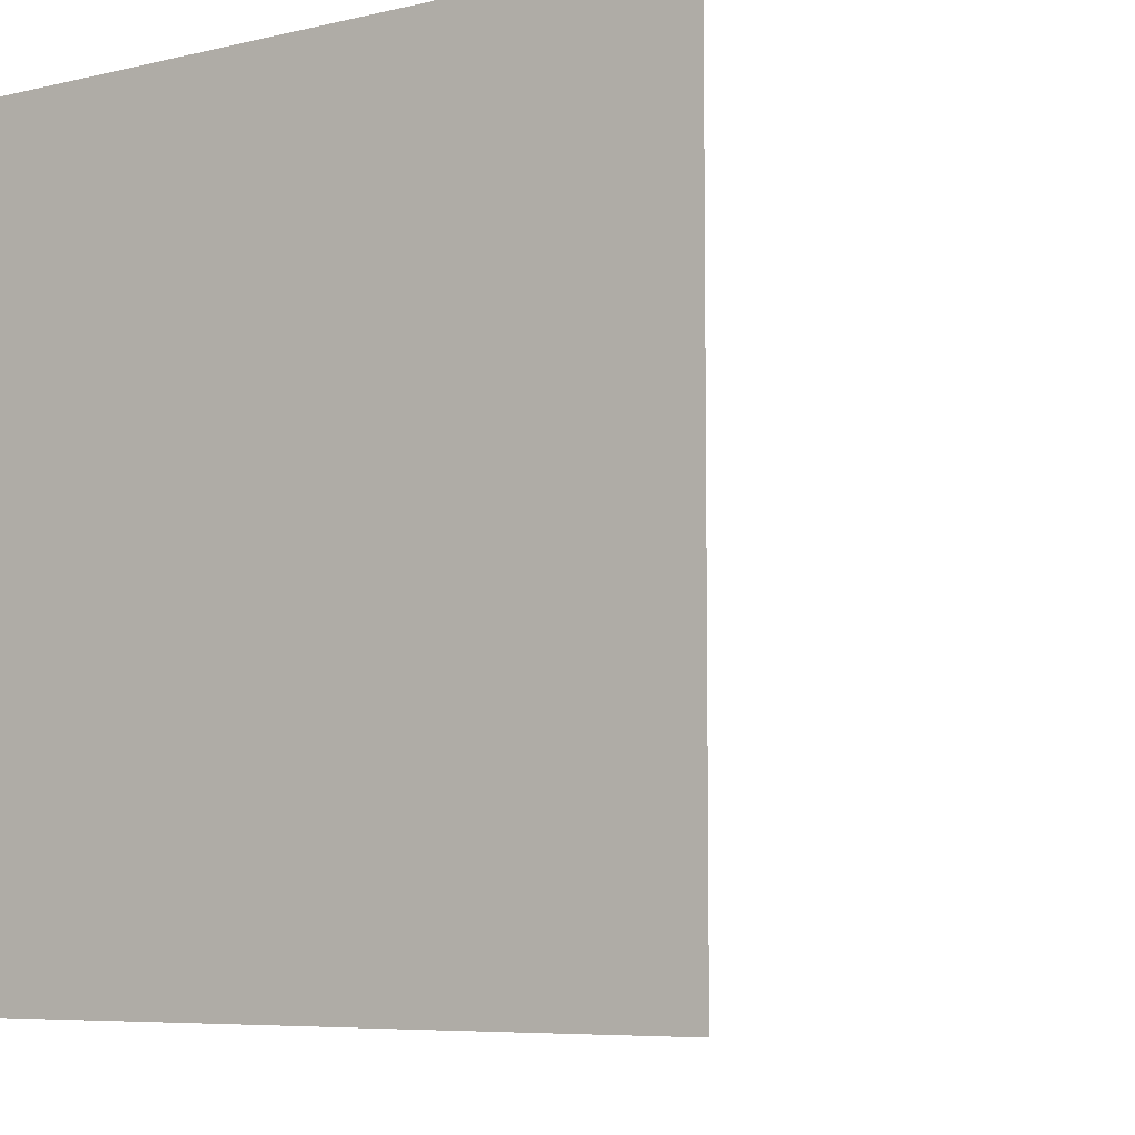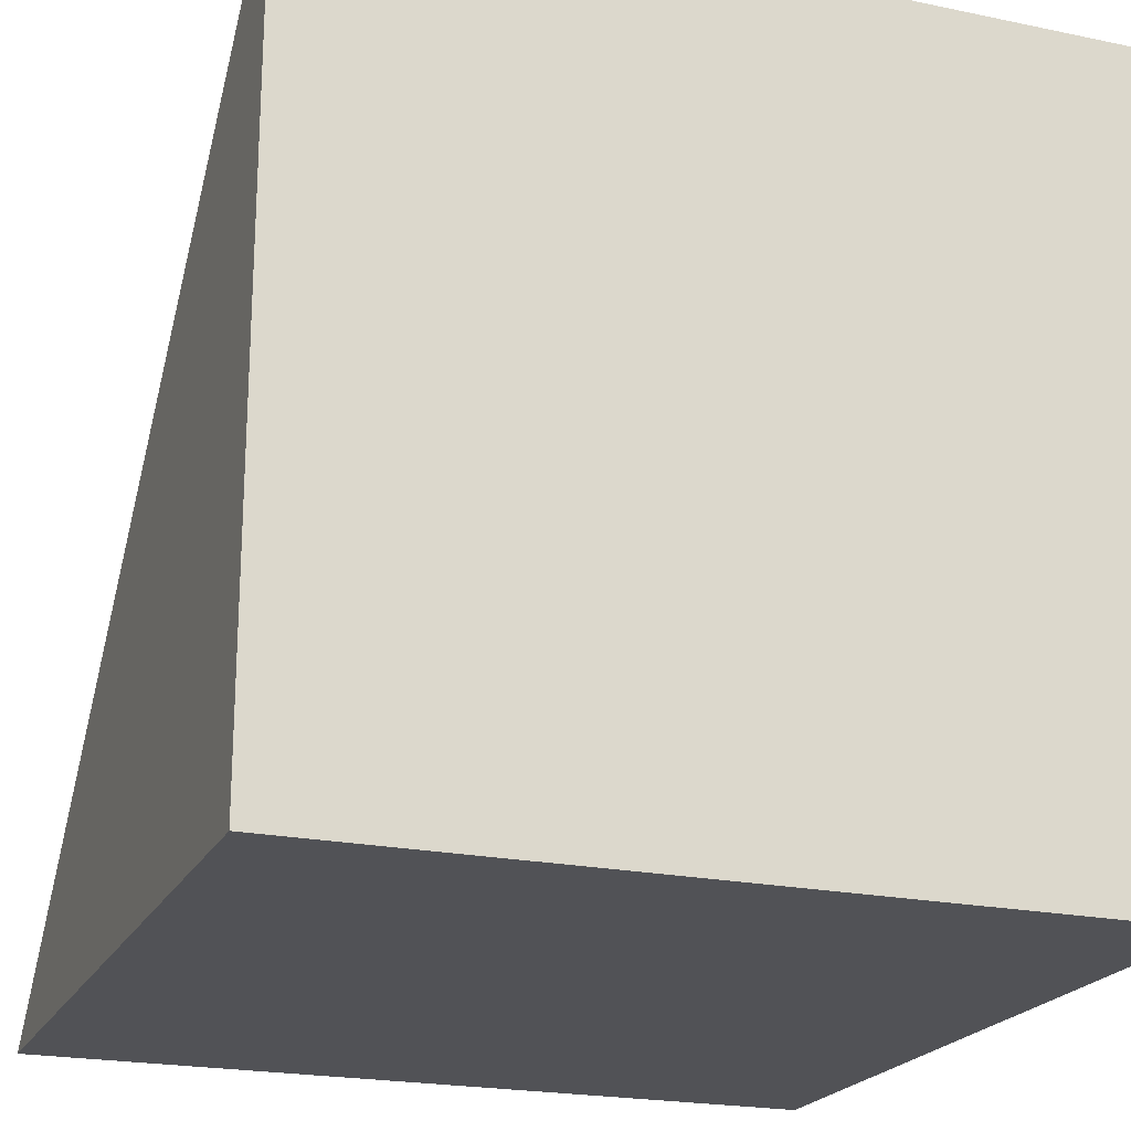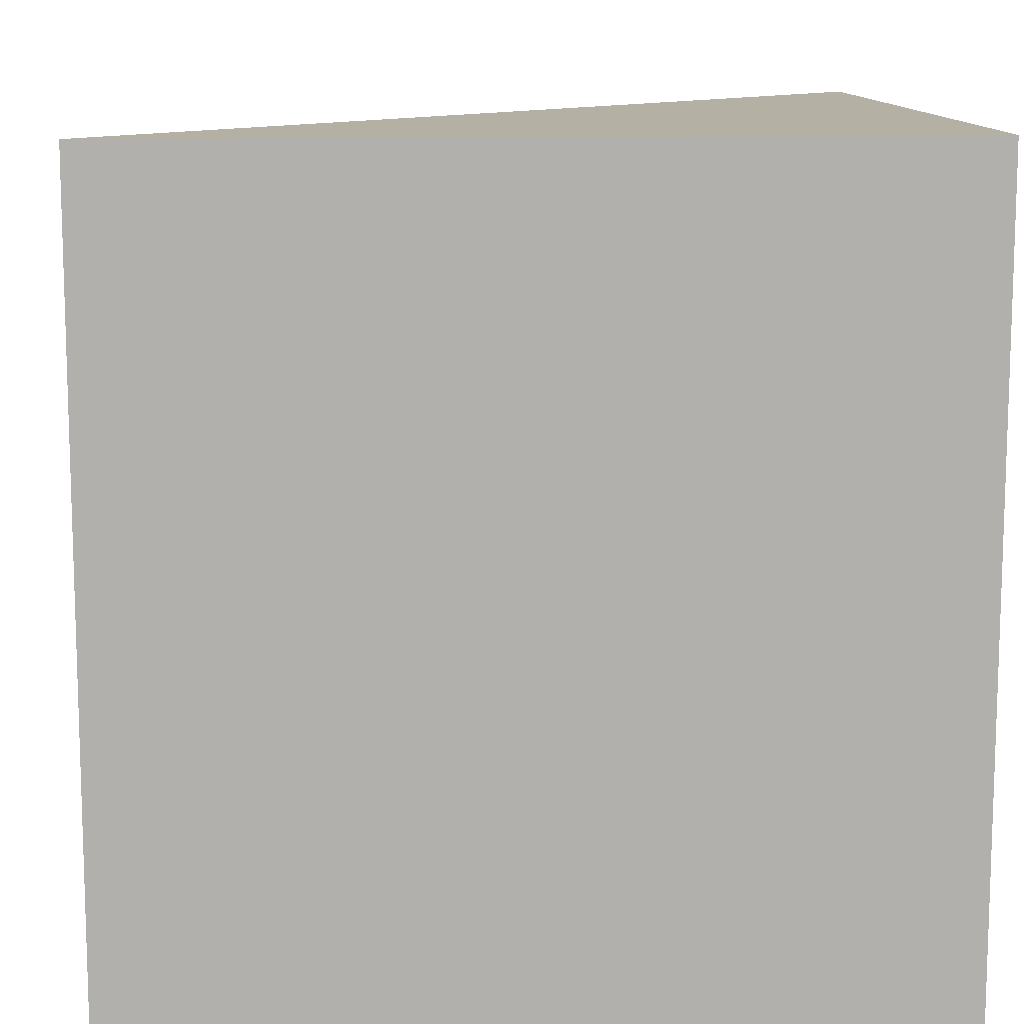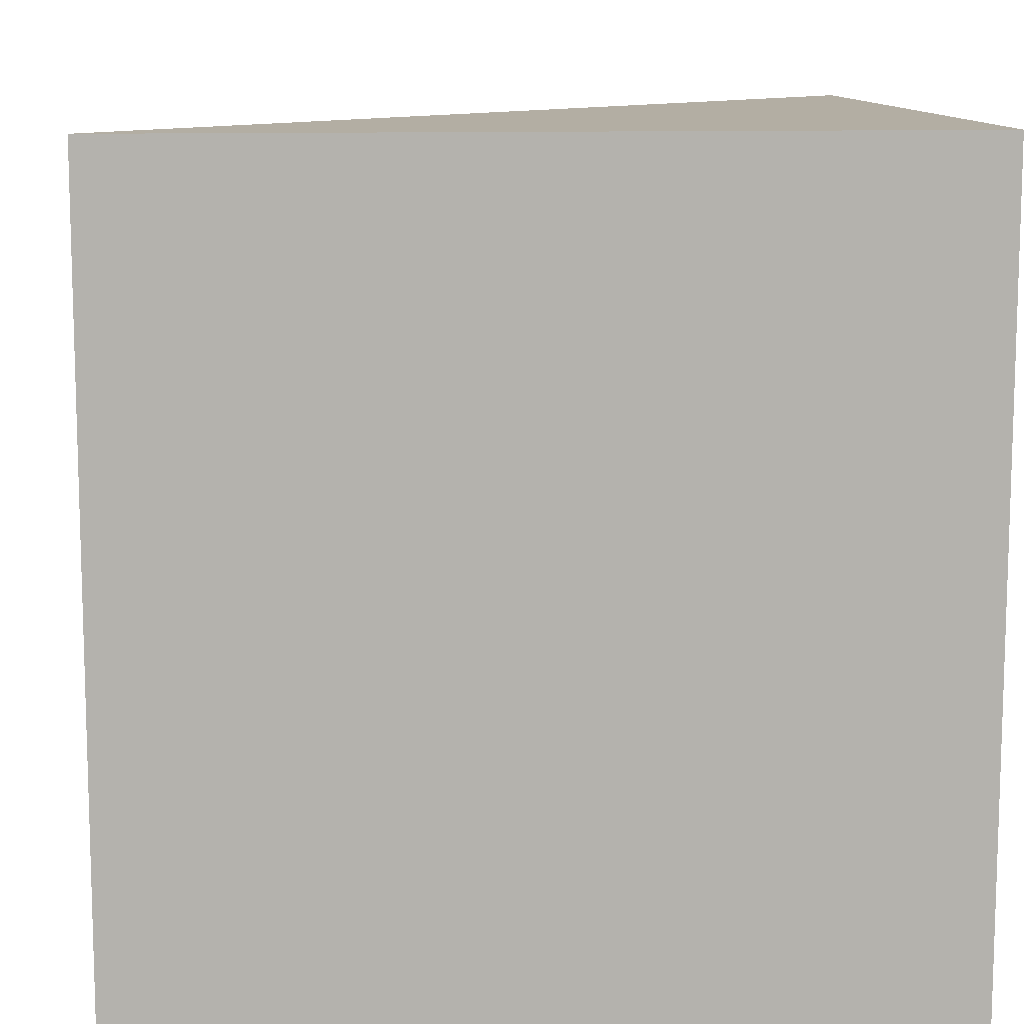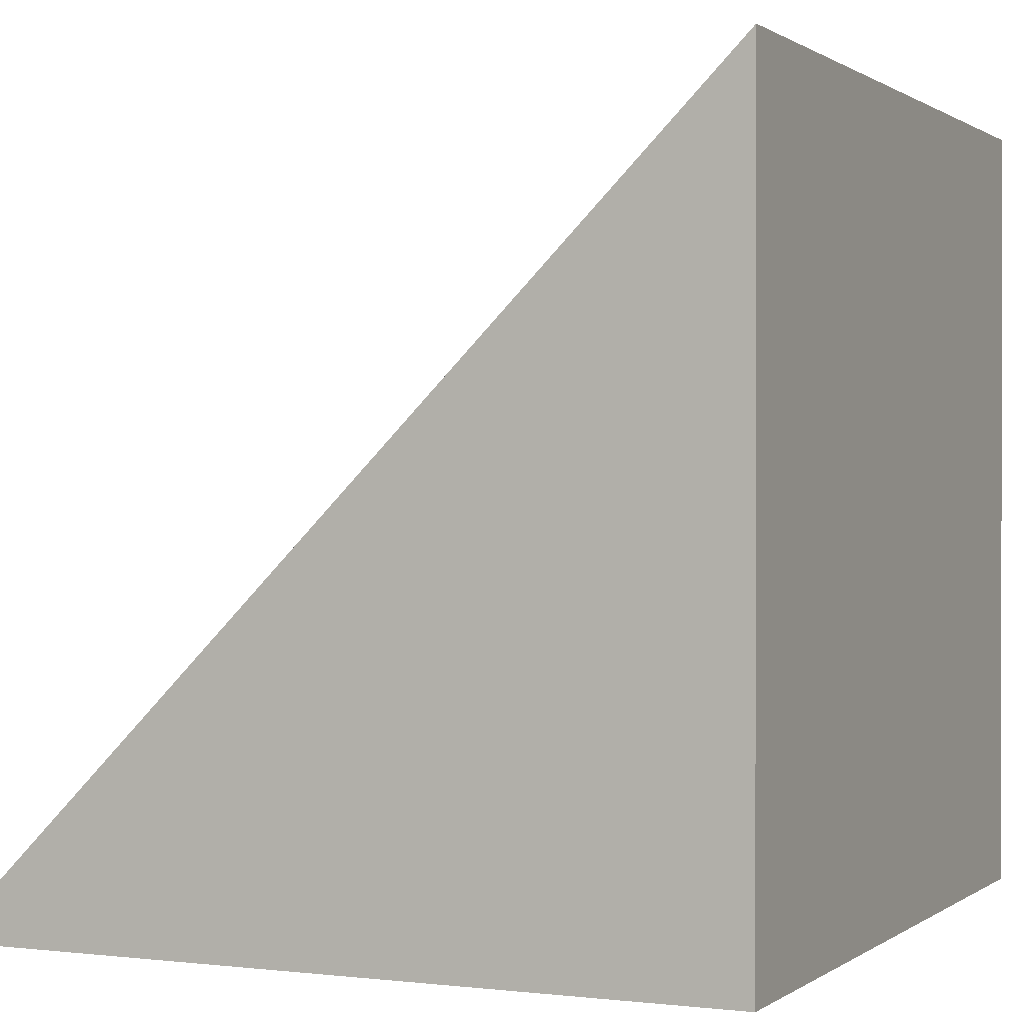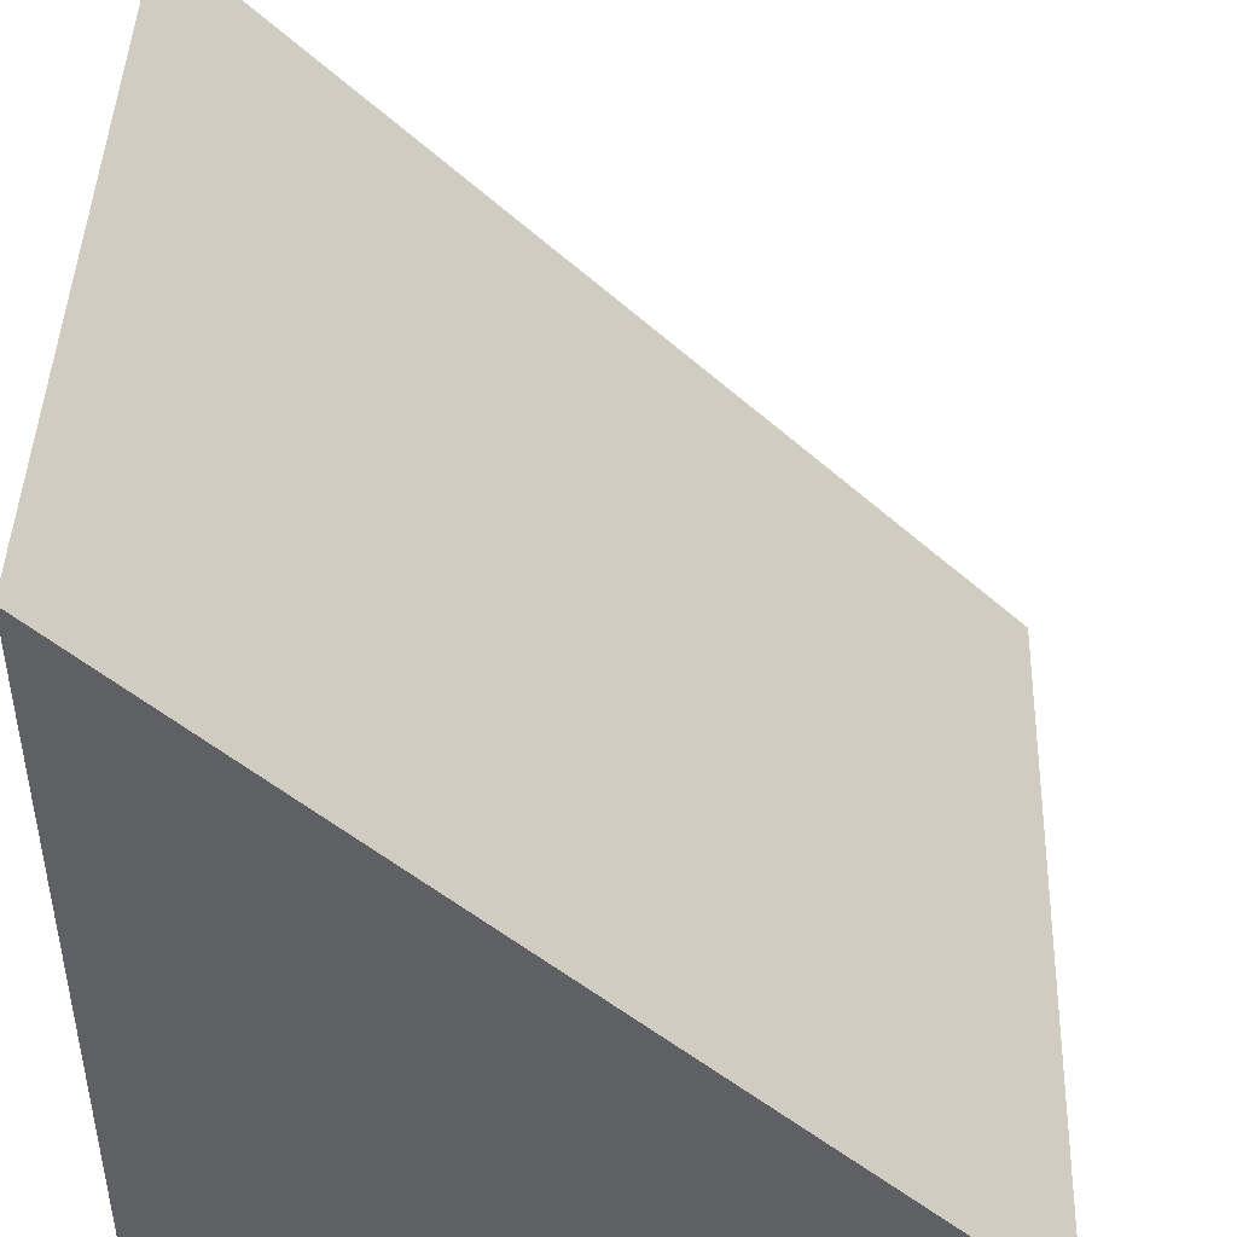
<metadata>
{"format":"obj","ext":"obj","renderer":"f3d","projection":"perspective","resolution":1024,"background":"white","views":[{"elev":-6.7,"azim":34.8,"up":"+Z"},{"elev":-21.3,"azim":-110.4,"up":"+Y"},{"elev":11.6,"azim":-93.9,"up":"+Z"},{"elev":11.0,"azim":-94.9,"up":"+Z"},{"elev":0.6,"azim":-155.4,"up":"+Y"},{"elev":45.0,"azim":1.9,"up":"+Y"}]}
</metadata>
<code>
g Mesh1 Wood_Triangle Model
v 0 2.2 -0.5
v 0 1.7 -0.5
v 0 1.7 -0
v 0 2.2 -0
f 1 2 3 4
v 0.5 1.7 -0.5
f 2 1 5
v 0.5 1.7 -0
f 4 6 5 1
f 4 3 6
f 6 3 2 5

</code>
